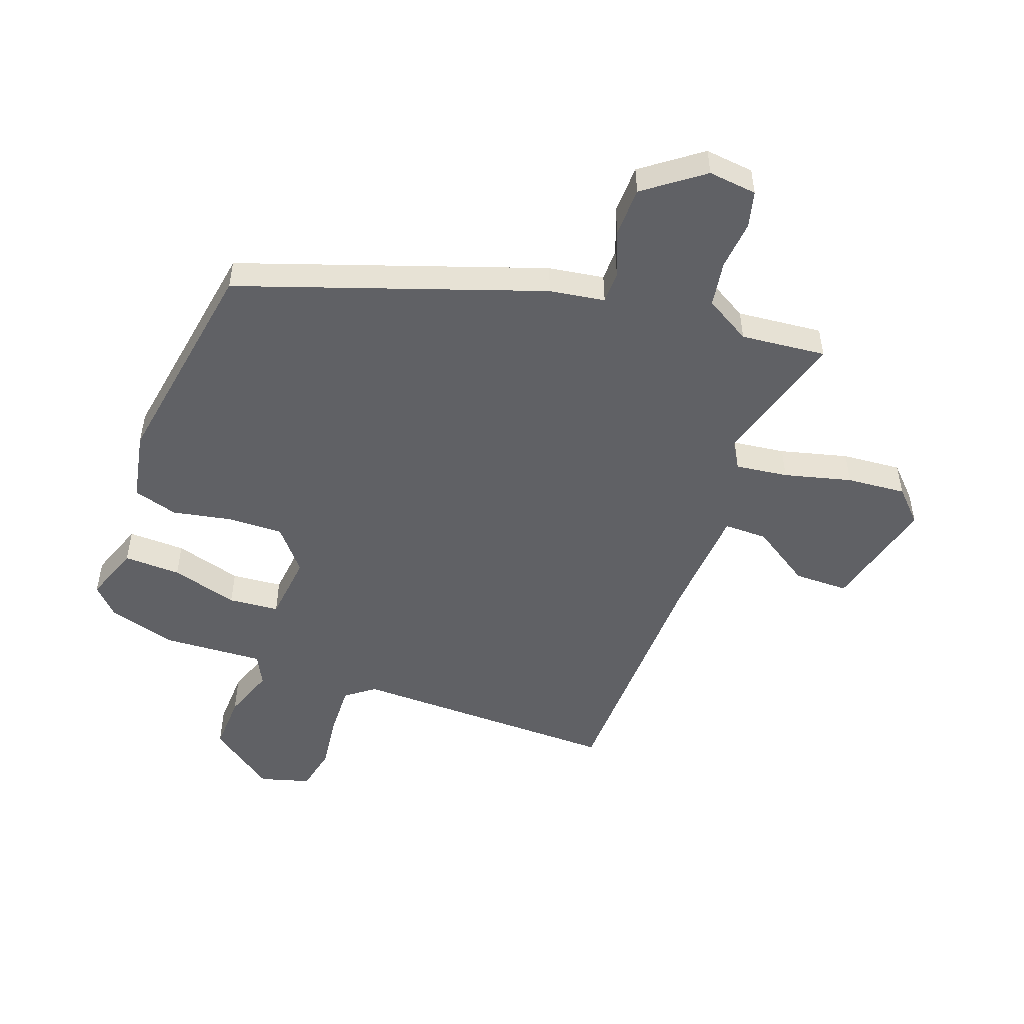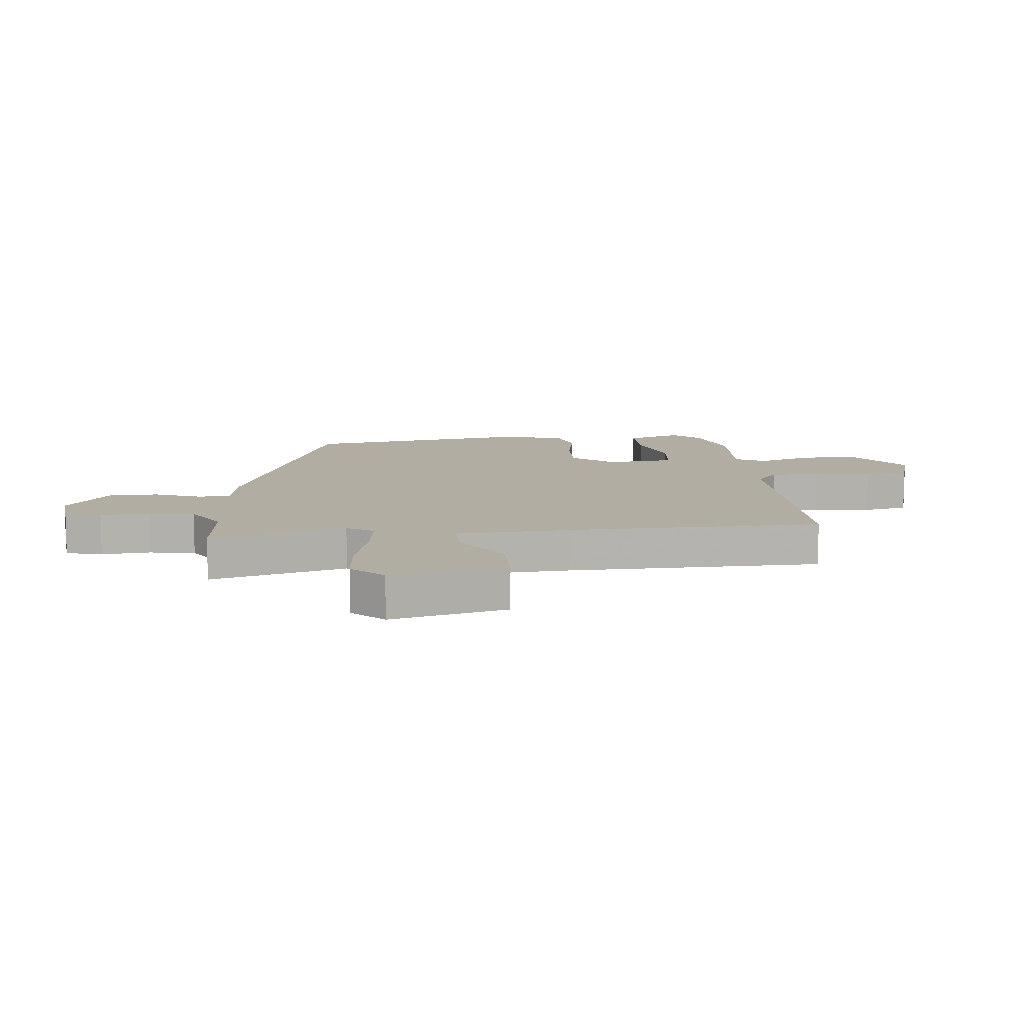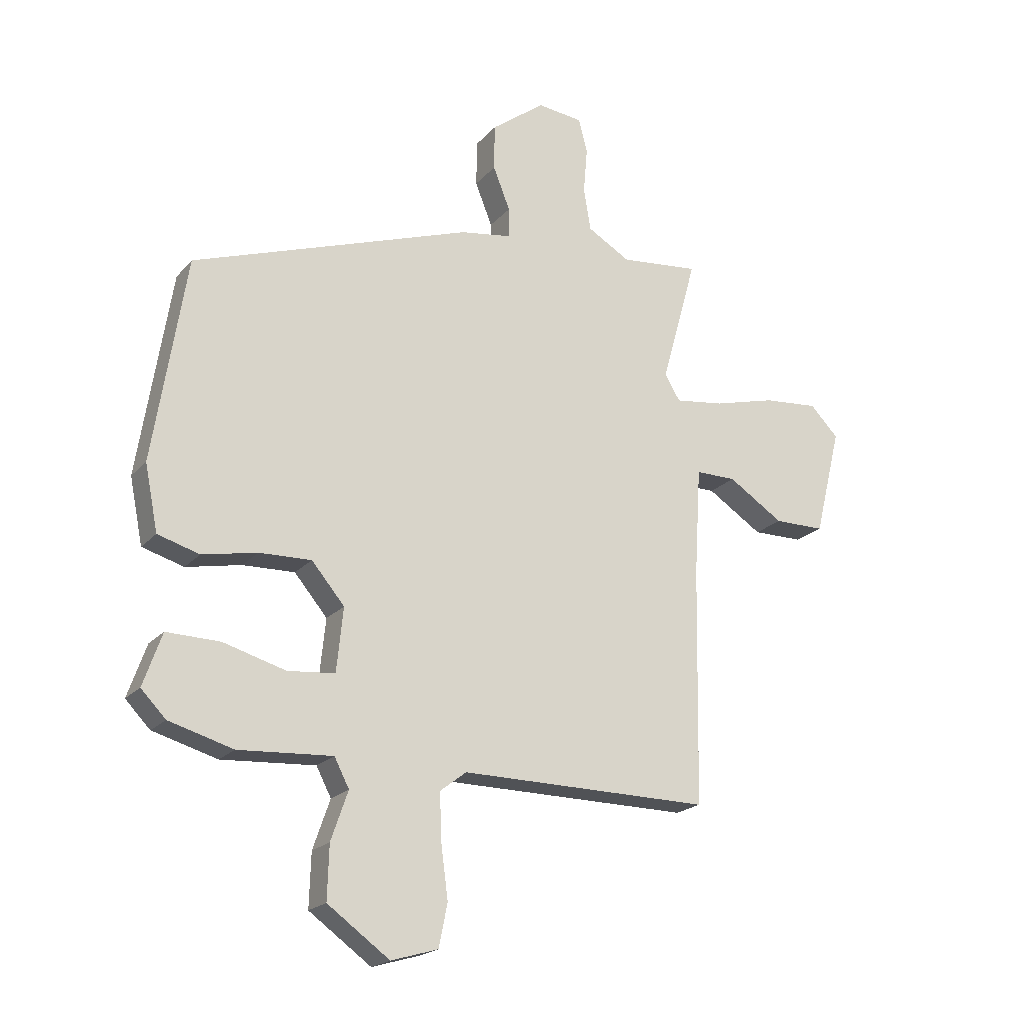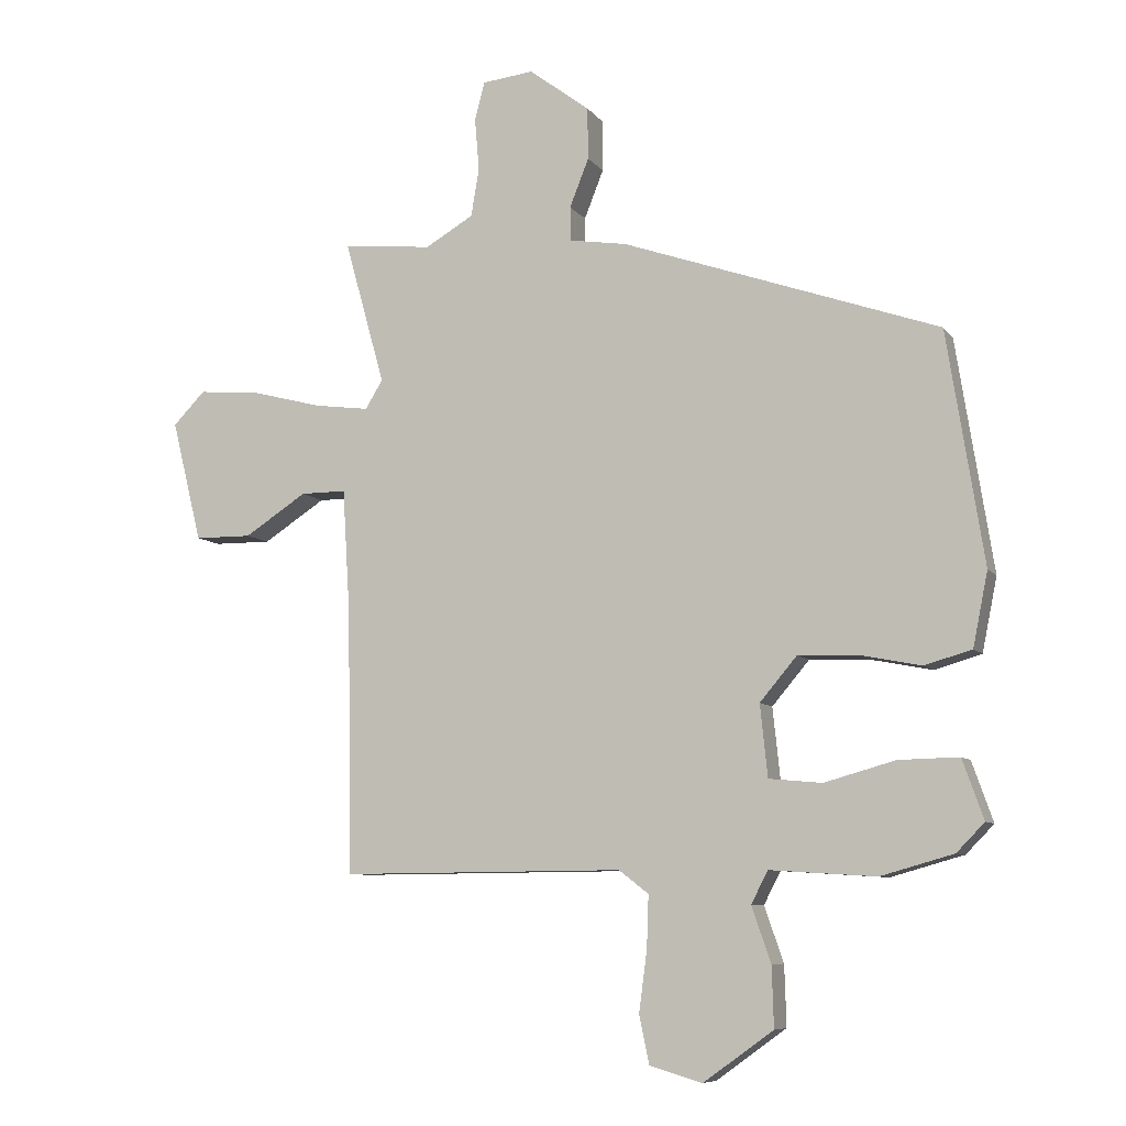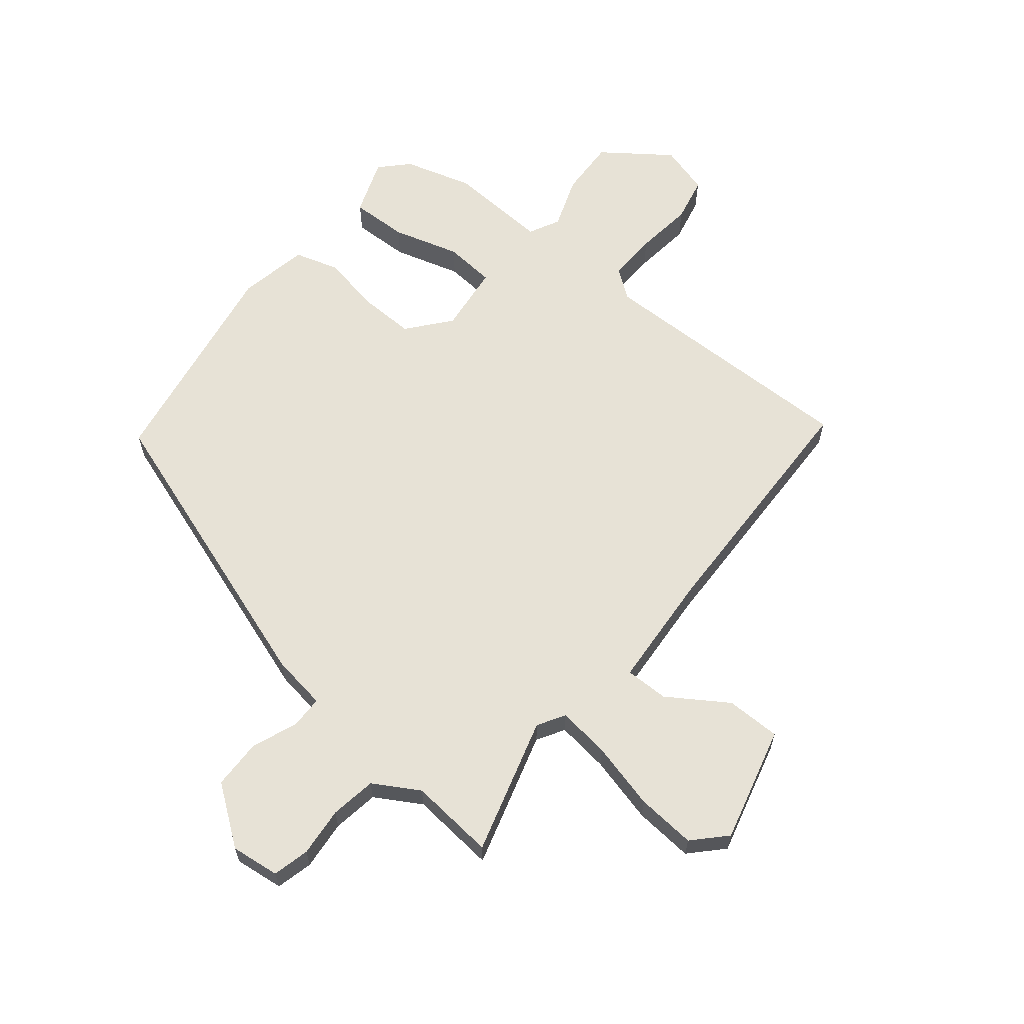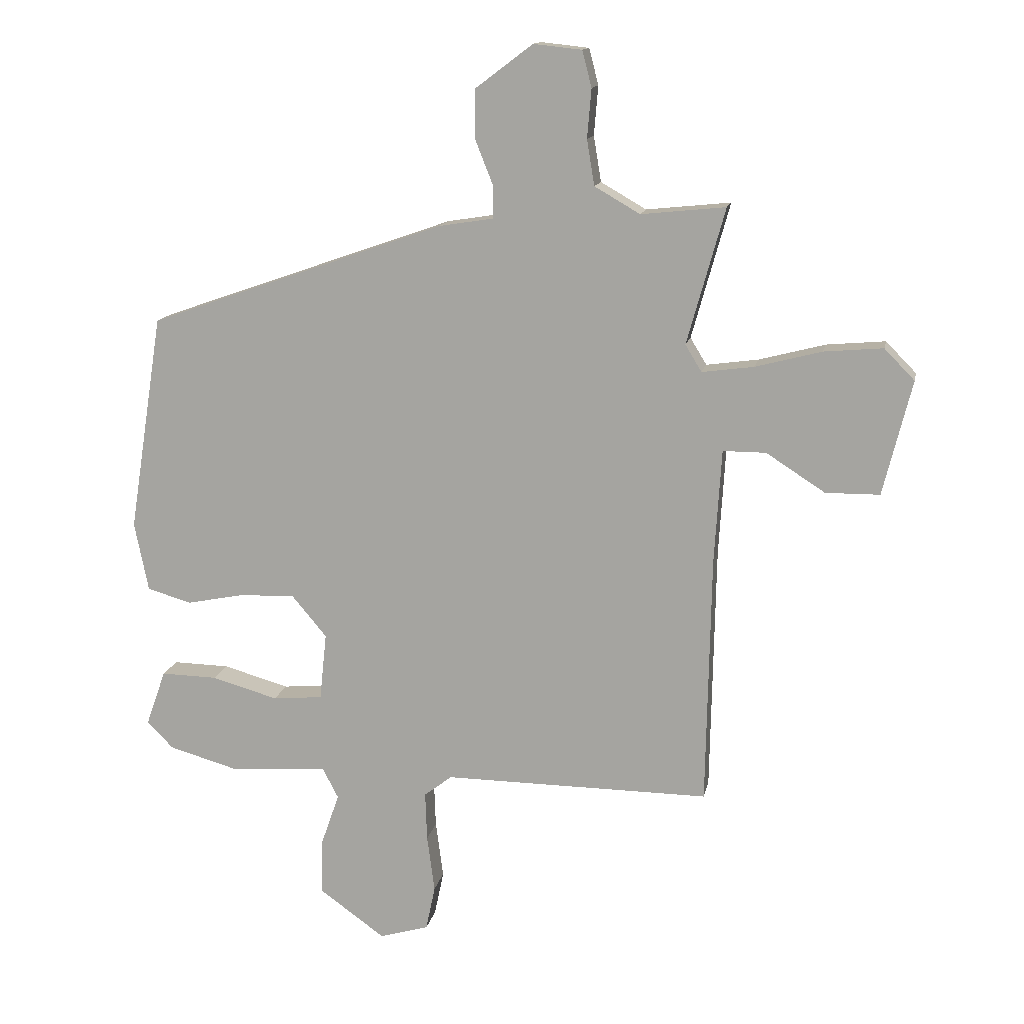
<metadata>
{"format":"obj","ext":"obj","renderer":"f3d","projection":"perspective","resolution":1024,"background":"white","views":[{"elev":-50.3,"azim":-20.4,"up":"+Y"},{"elev":10.6,"azim":84.1,"up":"+Y"},{"elev":-20.4,"azim":-28.7,"up":"+Z"},{"elev":-8.1,"azim":-159.4,"up":"+Z"},{"elev":62.9,"azim":38.5,"up":"+Y"},{"elev":13.9,"azim":11.3,"up":"+Z"}]}
</metadata>
<code>
v -0.477 0.07 0.334
v 0.034 0.07 0.513
v 0.128 0.07 0.528
v 0.128 0.07 0.583
v 0.097 0.07 0.661
v 0.098 0.07 0.745
v 0.196 0.07 0.819
v 0.279 0.07 0.81
v 0.295 0.07 0.748
v 0.288 0.07 0.664
v 0.301 0.07 0.586
v 0.379 0.07 0.541
v 0.524 0.07 0.556
v 0.459 0.07 0.323
v 0.487 0.07 0.277
v 0.576 0.07 0.289
v 0.69 0.07 0.319
v 0.791 0.07 0.328
v 0.843 0.07 0.275
v 0.794 0.07 0.078
v 0.701 0.07 0.077
v 0.6 0.07 0.142
v 0.526 0.07 0.142
v 0.514 0.07 -0.054
v 0.506 0.07 -0.484
v 0.048 0.07 -0.481
v 0 0.07 -0.518
v 0.003 0.07 -0.602
v 0.016 0.07 -0.7
v 0 0.07 -0.777
v -0.085 0.07 -0.802
v -0.198 0.07 -0.721
v -0.195 0.07 -0.624
v -0.164 0.07 -0.535
v -0.191 0.07 -0.483
v -0.362 0.07 -0.494
v -0.479 0.07 -0.461
v -0.524 0.07 -0.415
v -0.49 0.07 -0.319
v -0.393 0.07 -0.321
v -0.279 0.07 -0.353
v -0.193 0.07 -0.345
v -0.181 0.07 -0.229
v -0.241 0.07 -0.158
v -0.336 0.07 -0.161
v -0.436 0.07 -0.181
v -0.512 0.07 -0.159
v -0.536 0.07 -0.04
v -0.477 0 0.334
v 0.034 0 0.513
v 0.128 0 0.528
v 0.128 0 0.583
v 0.097 0 0.661
v 0.098 0 0.745
v 0.196 0 0.819
v 0.279 0 0.81
v 0.295 0 0.748
v 0.288 0 0.664
v 0.301 0 0.586
v 0.379 0 0.541
v 0.524 0 0.556
v 0.459 0 0.323
v 0.487 0 0.277
v 0.576 0 0.289
v 0.69 0 0.319
v 0.791 0 0.328
v 0.843 0 0.275
v 0.794 0 0.078
v 0.701 0 0.077
v 0.6 0 0.142
v 0.526 0 0.142
v 0.514 0 -0.054
v 0.506 0 -0.484
v 0.048 0 -0.481
v 0 0 -0.518
v 0.003 0 -0.602
v 0.016 0 -0.7
v 0 0 -0.777
v -0.085 0 -0.802
v -0.198 0 -0.721
v -0.195 0 -0.624
v -0.164 0 -0.535
v -0.191 0 -0.483
v -0.362 0 -0.494
v -0.479 0 -0.461
v -0.524 0 -0.415
v -0.49 0 -0.319
v -0.393 0 -0.321
v -0.279 0 -0.353
v -0.193 0 -0.345
v -0.181 0 -0.229
v -0.241 0 -0.158
v -0.336 0 -0.161
v -0.436 0 -0.181
v -0.512 0 -0.159
v -0.536 0 -0.04
f 45 46 47 48
f 44 45 48 1
f 43 44 1 2
f 42 43 2 3
f 38 39 40 41
f 38 41 42
f 35 36 37 38
f 35 38 42
f 34 35 42 3
f 32 33 34
f 31 32 34 3
f 28 29 30 31
f 27 28 31
f 24 25 26
f 23 24 26 27
f 19 20 21 22
f 19 22 23
f 16 17 18 19
f 15 16 19 23
f 14 15 23 27
f 12 13 14 27
f 7 8 9 10
f 7 10 11
f 4 5 6 7
f 3 4 7 11
f 27 31 3 11
f 11 12 27
f 96 95 94 93
f 49 96 93 92
f 50 49 92 91
f 51 50 91 90
f 89 88 87 86
f 90 89 86
f 86 85 84 83
f 90 86 83
f 51 90 83 82
f 82 81 80
f 51 82 80 79
f 79 78 77 76
f 79 76 75
f 74 73 72
f 75 74 72 71
f 70 69 68 67
f 71 70 67
f 67 66 65 64
f 71 67 64 63
f 75 71 63 62
f 75 62 61 60
f 58 57 56 55
f 59 58 55
f 55 54 53 52
f 59 55 52 51
f 59 51 79 75
f 75 60 59
f 1 49 50 2
f 2 50 51 3
f 3 51 52 4
f 4 52 53 5
f 5 53 54 6
f 6 54 55 7
f 7 55 56 8
f 8 56 57 9
f 9 57 58 10
f 10 58 59 11
f 11 59 60 12
f 12 60 61 13
f 13 61 62 14
f 14 62 63 15
f 15 63 64 16
f 16 64 65 17
f 17 65 66 18
f 18 66 67 19
f 19 67 68 20
f 20 68 69 21
f 21 69 70 22
f 22 70 71 23
f 23 71 72 24
f 24 72 73 25
f 25 73 74 26
f 26 74 75 27
f 27 75 76 28
f 28 76 77 29
f 29 77 78 30
f 30 78 79 31
f 31 79 80 32
f 32 80 81 33
f 33 81 82 34
f 34 82 83 35
f 35 83 84 36
f 36 84 85 37
f 37 85 86 38
f 38 86 87 39
f 39 87 88 40
f 40 88 89 41
f 41 89 90 42
f 42 90 91 43
f 43 91 92 44
f 44 92 93 45
f 45 93 94 46
f 46 94 95 47
f 47 95 96 48
f 48 96 49 1

</code>
